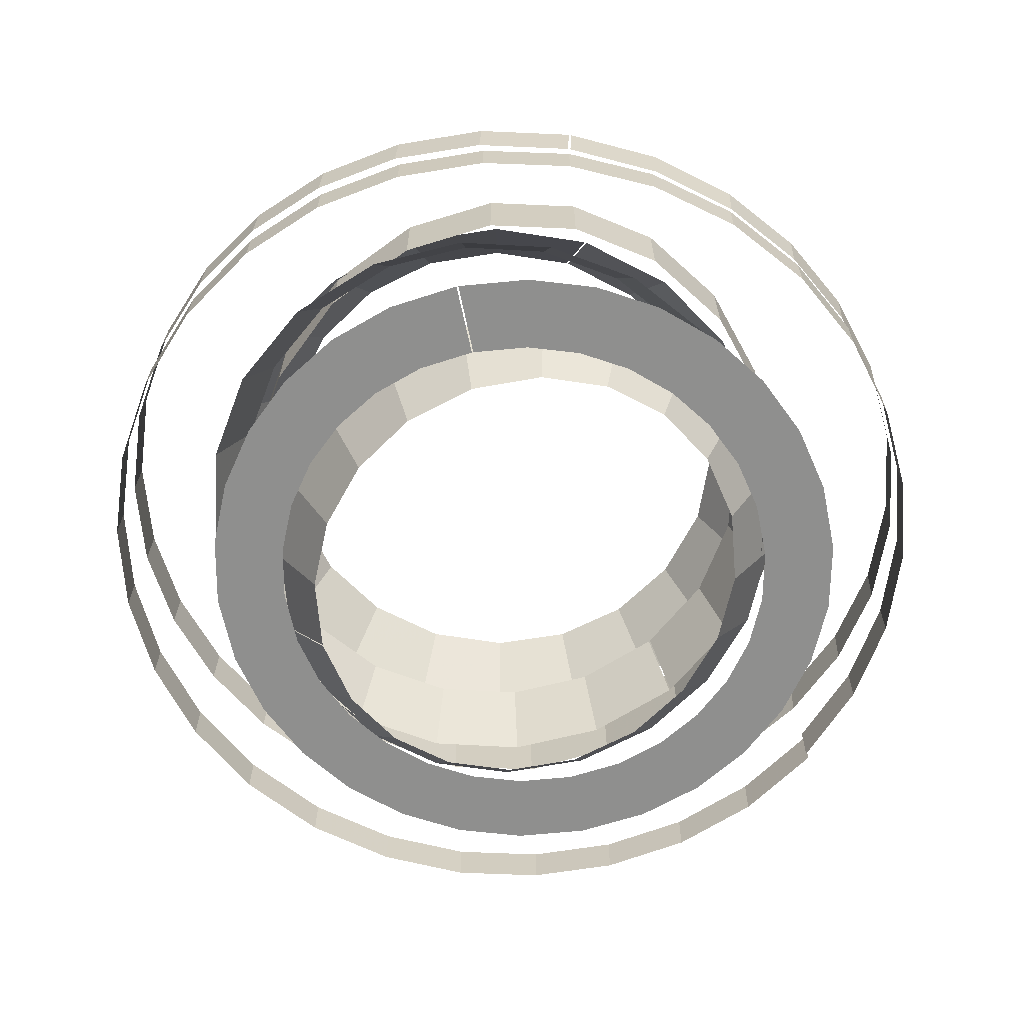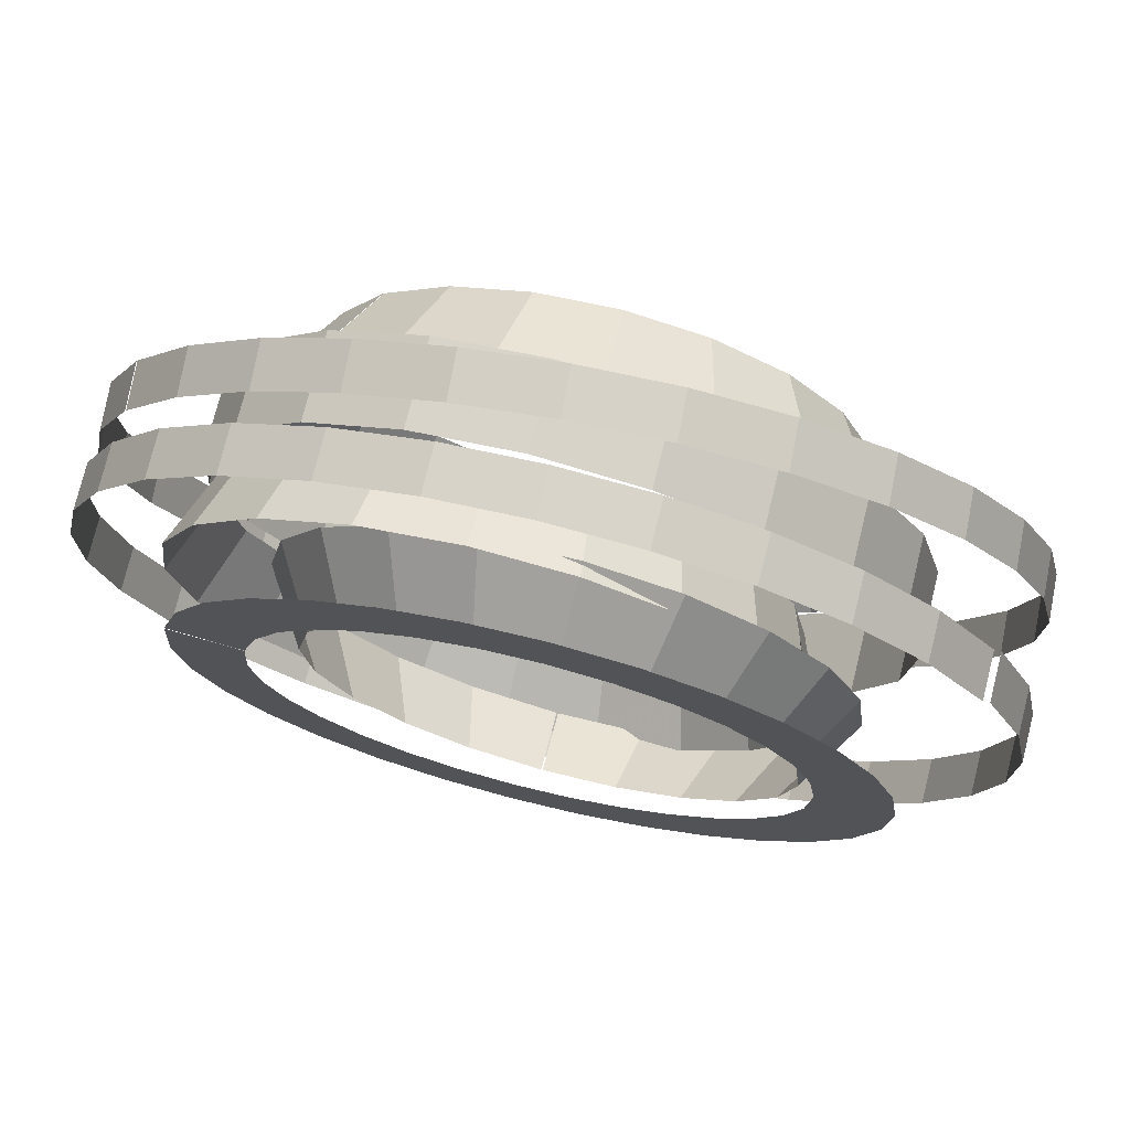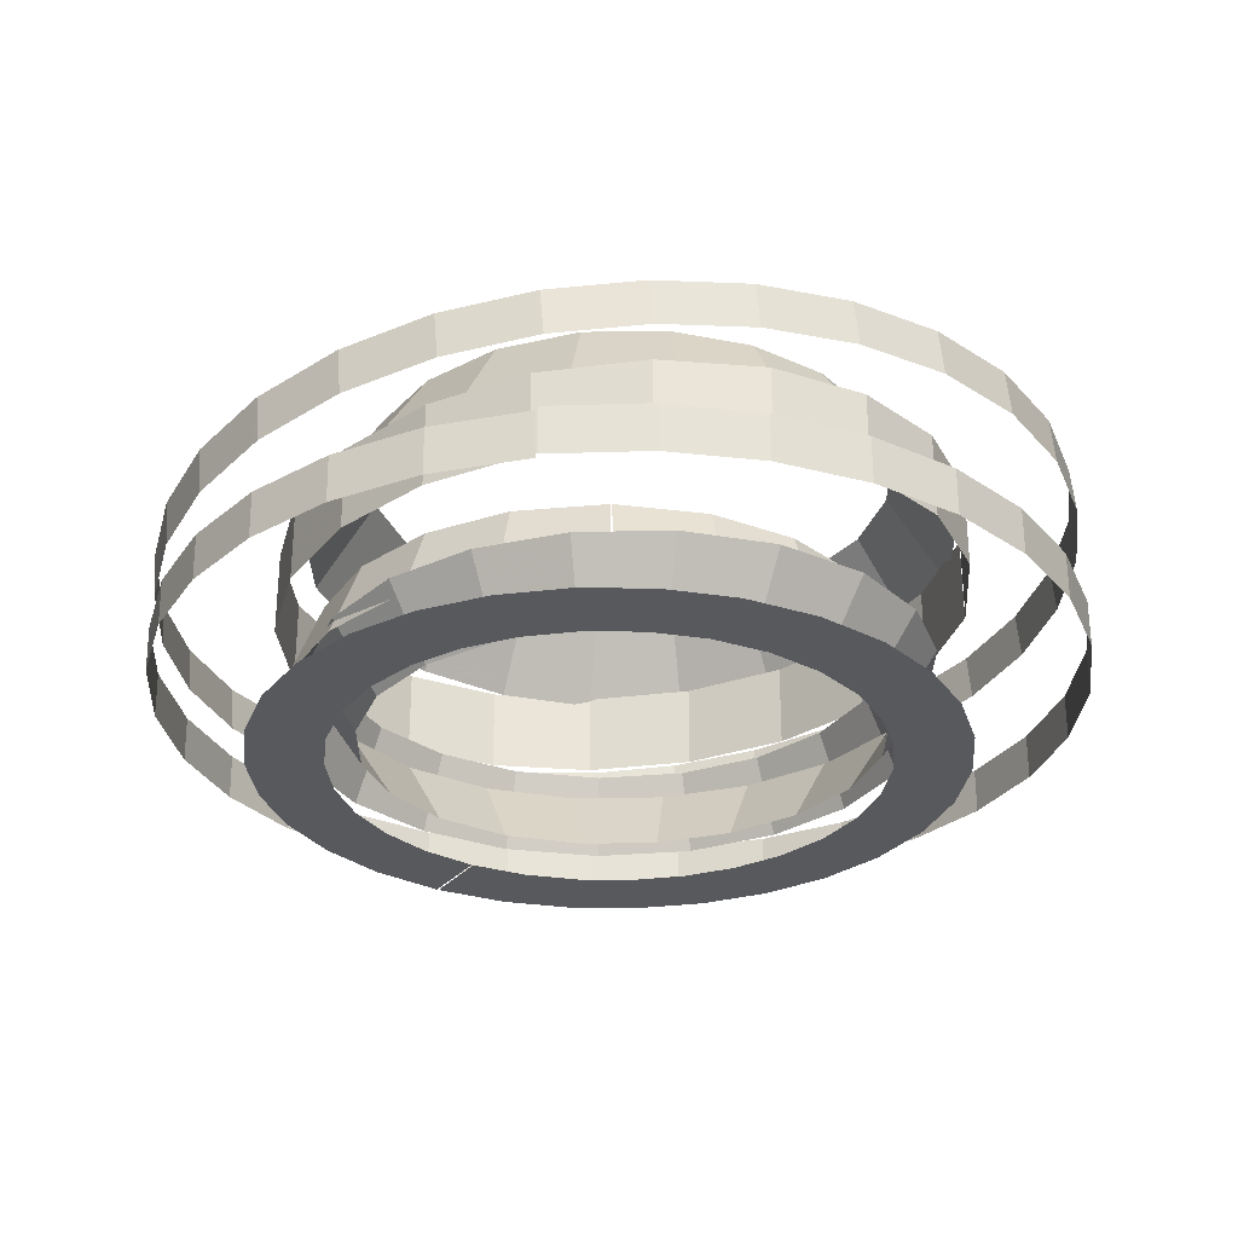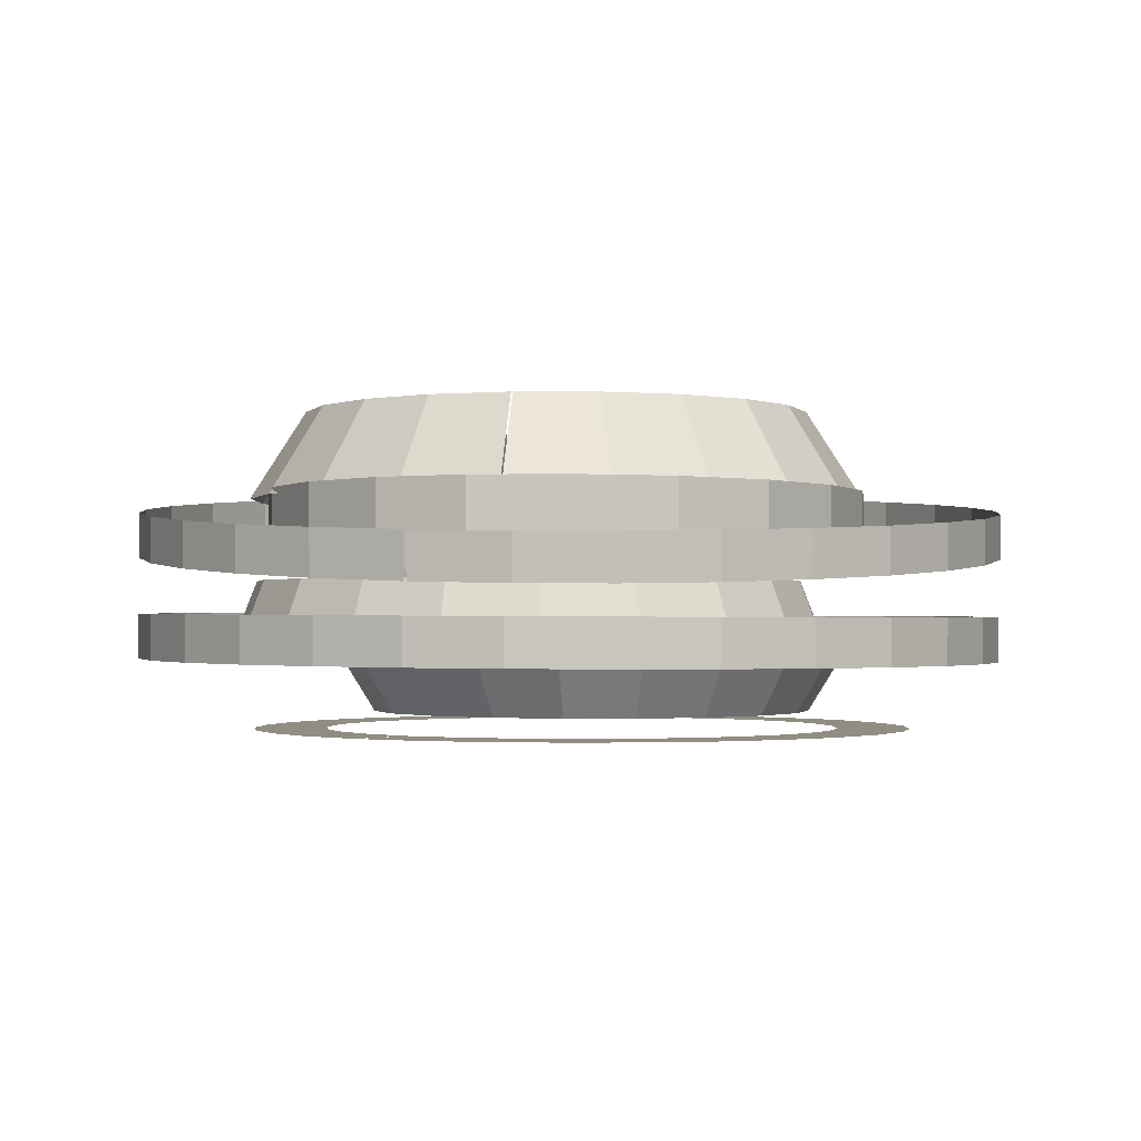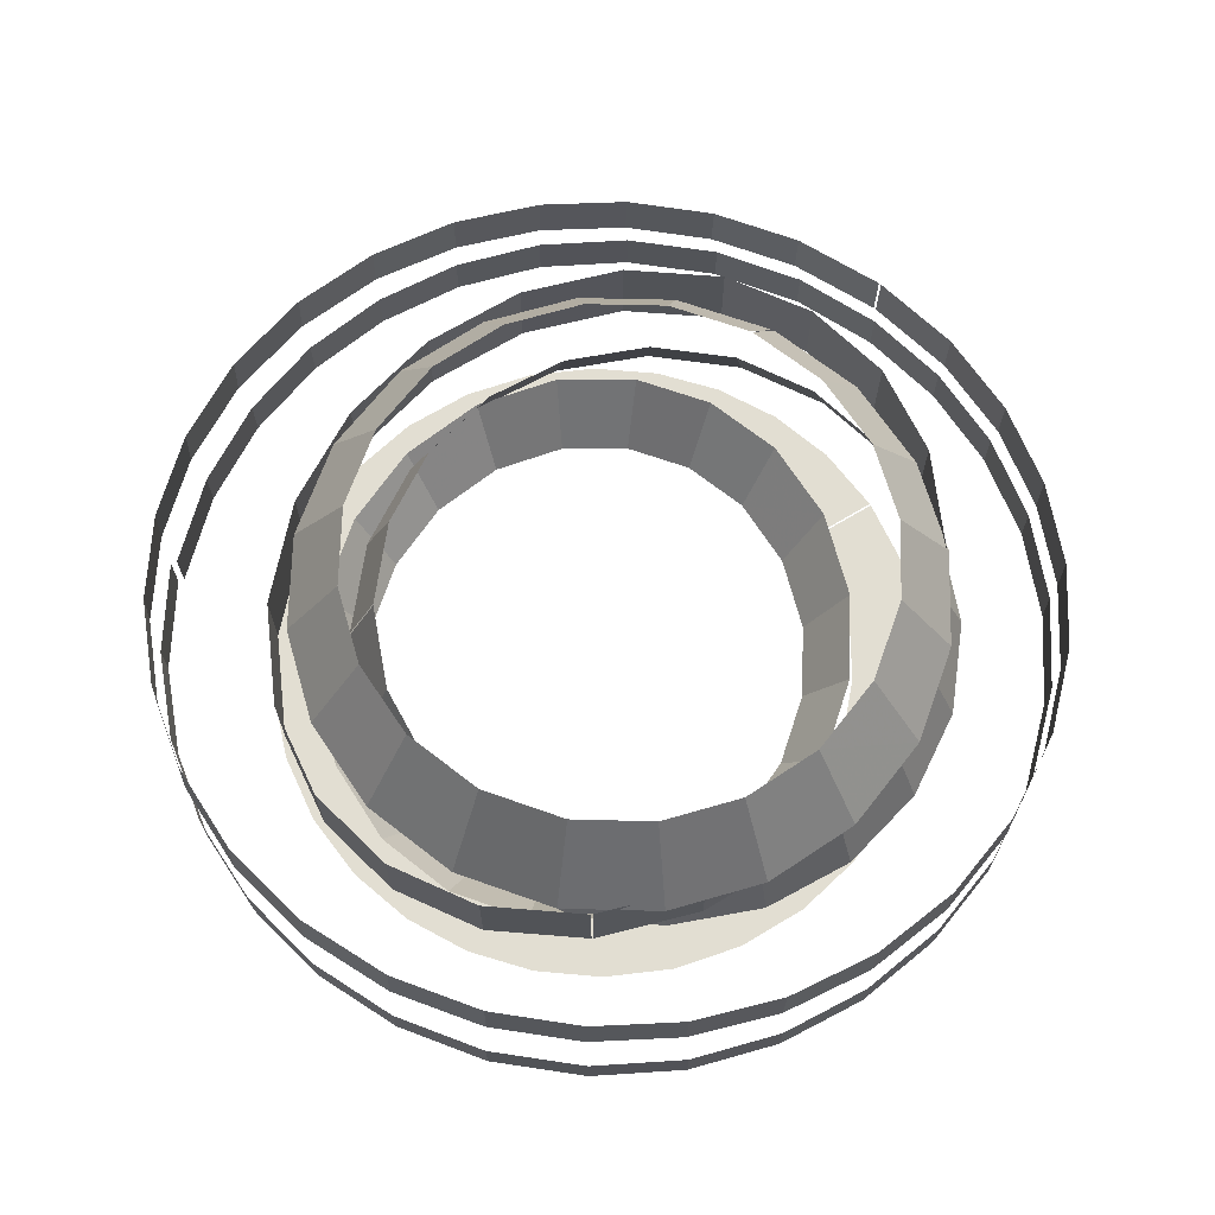
<metadata>
{"format":"obj","ext":"obj","renderer":"f3d","projection":"perspective","resolution":1024,"background":"white","views":[{"elev":-65.3,"azim":111.8,"up":"+Z"},{"elev":73.8,"azim":-166.1,"up":"+Y"},{"elev":-29.0,"azim":-111.5,"up":"+Z"},{"elev":-1.3,"azim":138.9,"up":"+Z"},{"elev":67.9,"azim":-21.2,"up":"+Z"}]}
</metadata>
<code>
g Plane04
v -1.927 -26.39 12.38
v -1.683 -32.04 21.07
v 7.142 -23.61 12.38
v 9.116 -28.73 21.07
v 14.9 -18.3 12.38
v 18.36 -22.41 21.07
v 20.9 -11.01 12.38
v 25.49 -13.74 21.07
v 24.67 -2.301 12.38
v 29.97 -3.369 21.07
v 25.75 7.273 12.38
v 31.26 8.03 21.07
v 23.88 16.44 12.38
v 29.04 18.94 21.07
v 19.44 24.02 12.38
v 23.75 27.97 21.07
v 12.91 29.59 12.38
v 15.98 34.59 21.07
v 4.793 32.72 12.38
v 6.319 38.32 21.07
v -4.408 32.99 12.38
v -4.636 38.64 21.07
v -13.49 30.24 12.38
v -15.45 35.37 21.07
v -21.26 24.95 12.38
v -24.7 29.07 21.07
v -27.27 17.67 12.38
v -31.85 20.41 21.07
v -31.06 8.975 12.38
v -36.37 10.06 21.07
v -32.17 -0.5941 12.38
v -37.69 -1.335 21.07
v -30.33 -9.771 12.38
v -35.5 -12.26 21.07
v -25.91 -17.36 12.38
v -30.23 -21.31 21.07
v -19.39 -22.96 12.38
v -22.48 -27.95 21.07
v -11.29 -26.11 12.38
v -12.83 -31.71 21.07
v -2.096 -26.41 12.38
v -1.884 -32.07 21.07
f 1 2 3
f 4 3 2
f 3 4 5
f 6 5 4
f 5 6 7
f 8 7 6
f 7 8 9
f 10 9 8
f 9 10 11
f 12 11 10
f 11 12 13
f 14 13 12
f 13 14 15
f 16 15 14
f 15 16 17
f 18 17 16
f 17 18 19
f 20 19 18
f 19 20 21
f 22 21 20
f 21 22 23
f 24 23 22
f 23 24 25
f 26 25 24
f 25 26 27
f 28 27 26
f 27 28 29
f 30 29 28
f 29 30 31
f 32 31 30
f 31 32 33
f 34 33 32
f 33 34 35
f 36 35 34
f 35 36 37
f 38 37 36
f 37 38 39
f 40 39 38
f 39 40 41
f 42 41 40
g Plane03
v -30.39 15 19.28
v -26.86 13.72 28.9
v -32.67 2.899 19.28
v -28.92 2.806 28.9
v -31.12 -8.895 19.28
v -27.52 -7.836 28.9
v -26.12 -19.56 19.28
v -23 -17.47 28.9
v -18.04 -28.3 19.28
v -15.71 -25.36 28.9
v -7.276 -34.29 19.28
v -5.997 -30.76 28.9
v 4.822 -36.59 19.28
v 4.921 -32.84 28.9
v 16.62 -35.05 19.28
v 15.57 -31.45 28.9
v 27.3 -30.07 19.28
v 25.21 -26.95 28.9
v 36.05 -22 19.28
v 33.1 -19.67 28.9
v 42.05 -11.25 19.28
v 38.52 -9.964 28.9
v 44.36 0.8496 19.28
v 40.61 0.9534 28.9
v 42.84 12.65 19.28
v 39.24 11.6 28.9
v 37.87 23.33 19.28
v 34.75 21.25 28.9
v 29.82 32.09 19.28
v 27.48 29.15 28.9
v 19.08 38.11 19.28
v 17.79 34.58 28.9
v 6.979 40.44 19.28
v 6.87 36.69 28.9
v -4.825 38.94 19.28
v -3.781 35.33 28.9
v -15.51 33.98 19.28
v -13.44 30.85 28.9
v -24.29 25.94 19.28
v -21.35 23.6 28.9
v -30.32 15.21 19.28
v -26.79 13.92 28.9
f 43 44 45
f 46 45 44
f 45 46 47
f 48 47 46
f 47 48 49
f 50 49 48
f 49 50 51
f 52 51 50
f 51 52 53
f 54 53 52
f 53 54 55
f 56 55 54
f 55 56 57
f 58 57 56
f 57 58 59
f 60 59 58
f 59 60 61
f 62 61 60
f 61 62 63
f 64 63 62
f 63 64 65
f 66 65 64
f 65 66 67
f 68 67 66
f 67 68 69
f 70 69 68
f 69 70 71
f 72 71 70
f 71 72 73
f 74 73 72
f 73 74 75
f 76 75 74
f 75 76 77
f 78 77 76
f 77 78 79
f 80 79 78
f 79 80 81
f 82 81 80
f 81 82 83
f 84 83 82
g Plane02
v -16.83 -35.19 29.72
v -16.83 -35.19 40.24
v -3.778 -36.77 29.72
v -3.778 -36.77 40.24
v 9.179 -34.46 29.72
v 9.179 -34.46 40.24
v 21.13 -28.7 29.72
v 21.13 -28.7 40.24
v 31.15 -19.93 29.72
v 31.15 -19.93 40.24
v 38.35 -8.585 29.72
v 38.35 -8.585 40.24
v 41.6 3.887 29.72
v 41.6 3.887 40.24
v 40.66 15.82 29.72
v 40.66 15.82 40.24
v 35.87 26.39 29.72
v 35.87 26.39 40.24
v 27.62 34.81 29.72
v 27.62 34.81 40.24
v 16.27 40.26 29.72
v 16.27 40.26 40.24
v 3.216 41.88 29.72
v 3.216 41.88 40.24
v -9.745 39.6 29.72
v -9.745 39.6 40.24
v -21.71 33.87 29.72
v -21.71 33.87 40.24
v -31.75 25.13 29.72
v -31.75 25.13 40.24
v -38.98 13.8 29.72
v -38.98 13.8 40.24
v -42.27 1.33 29.72
v -42.27 1.33 40.24
v -41.36 -10.61 29.72
v -41.36 -10.61 40.24
v -36.61 -21.2 29.72
v -36.61 -21.2 40.24
v -28.39 -29.64 29.72
v -28.39 -29.64 40.24
v -17.06 -35.12 29.72
v -17.06 -35.12 40.24
f 85 86 87
f 88 87 86
f 87 88 89
f 90 89 88
f 89 90 91
f 92 91 90
f 91 92 93
f 94 93 92
f 93 94 95
f 96 95 94
f 95 96 97
f 98 97 96
f 97 98 99
f 100 99 98
f 99 100 101
f 102 101 100
f 101 102 103
f 104 103 102
f 103 104 105
f 106 105 104
f 105 106 107
f 108 107 106
f 107 108 109
f 110 109 108
f 109 110 111
f 112 111 110
f 111 112 113
f 114 113 112
f 113 114 115
f 116 115 114
f 115 116 117
f 118 117 116
f 117 118 119
f 120 119 118
f 119 120 121
f 122 121 120
f 121 122 123
f 124 123 122
f 123 124 125
f 126 125 124
g Plane01
v 30.55 26.19 39.41
v 25.12 21.61 50.59
v 20.98 34.41 39.41
v 17.28 28.35 50.59
v 9.723 39.07 39.41
v 8.051 32.17 50.59
v -2.3 40.1 39.41
v -1.823 33.02 50.59
v -14.19 37.41 39.41
v -11.57 30.81 50.59
v -25.02 30.93 39.41
v -20.45 25.5 50.59
v -33.25 21.37 39.41
v -27.2 17.66 50.59
v -37.93 10.12 39.41
v -31.04 8.436 50.59
v -38.97 -1.904 39.41
v -31.89 -1.437 50.59
v -36.3 -13.8 39.41
v -29.7 -11.19 50.59
v -29.84 -24.63 39.41
v -24.4 -20.07 50.59
v -20.29 -32.88 39.41
v -16.57 -26.83 50.59
v -9.042 -37.58 39.41
v -7.352 -30.68 50.59
v 2.978 -38.64 39.41
v 2.52 -31.55 50.59
v 14.87 -35.98 39.41
v 12.27 -29.38 50.59
v 25.71 -29.53 39.41
v 21.16 -24.09 50.59
v 33.98 -19.99 39.41
v 27.94 -16.27 50.59
v 38.69 -8.752 39.41
v 31.8 -7.053 50.59
v 39.77 3.266 39.41
v 32.68 2.818 50.59
v 37.13 15.16 39.41
v 30.52 12.57 50.59
v 30.7 26.01 39.41
v 25.25 21.47 50.59
f 127 128 129
f 130 129 128
f 129 130 131
f 132 131 130
f 131 132 133
f 134 133 132
f 133 134 135
f 136 135 134
f 135 136 137
f 138 137 136
f 137 138 139
f 140 139 138
f 139 140 141
f 142 141 140
f 141 142 143
f 144 143 142
f 143 144 145
f 146 145 144
f 145 146 147
f 148 147 146
f 147 148 149
f 150 149 148
f 149 150 151
f 152 151 150
f 151 152 153
f 154 153 152
f 153 154 155
f 156 155 154
f 155 156 157
f 158 157 156
f 157 158 159
f 160 159 158
f 159 160 161
f 162 161 160
f 161 162 163
f 164 163 162
f 163 164 165
f 166 165 164
f 165 166 167
f 168 167 166
g Plane06
v 46.87 29.82 28.07
v 47.19 30.2 33.68
v 39.86 39.35 27.83
v 40.18 39.72 33.44
v 31.26 46.94 27.8
v 31.58 47.32 33.41
v 21.44 52.51 27.98
v 21.75 52.89 33.59
v 10.76 55.96 28.35
v 11.07 56.33 33.96
v -0.4126 57.18 28.9
v -0.09721 57.55 34.51
v -11.71 56.08 29.61
v -11.39 56.45 35.22
v -22.76 52.55 30.46
v -22.44 52.93 36.07
v -33.08 46.59 31.44
v -32.76 46.97 37.05
v -41.64 38.79 32.45
v -41.32 39.16 38.06
v -48.22 29.57 33.44
v -47.9 29.95 39.04
v -52.71 19.3 34.38
v -52.4 19.68 39.99
v -55.03 8.349 35.24
v -54.72 8.725 40.85
v -55.08 -2.921 36
v -54.76 -2.546 41.61
v -52.75 -14.14 36.62
v -52.43 -13.77 42.23
v -47.95 -24.95 37.08
v -47.63 -24.58 42.68
v -40.96 -34.5 37.32
v -40.65 -34.13 42.93
v -32.38 -42.12 37.35
v -32.06 -41.75 42.96
v -22.57 -47.72 37.17
v -22.25 -47.35 42.78
v -11.9 -51.2 36.81
v -11.58 -50.82 42.42
v -0.7302 -52.45 36.26
v -0.4148 -52.07 41.87
v 10.57 -51.37 35.56
v 10.88 -51 41.16
v 21.62 -47.88 34.7
v 21.94 -47.51 40.31
v 31.96 -41.95 33.72
v 32.27 -41.58 39.33
v 40.54 -34.17 32.72
v 40.86 -33.79 38.33
v 47.15 -24.97 31.73
v 47.46 -24.59 37.34
v 51.67 -14.71 30.79
v 51.99 -14.33 36.39
v 54.02 -3.765 29.92
v 54.34 -3.389 35.53
v 54.1 7.504 29.16
v 54.41 7.88 34.77
v 51.8 18.73 28.54
v 52.12 19.11 34.15
v 47.04 29.55 28.08
v 47.35 29.92 33.69
f 169 170 171
f 172 171 170
f 171 172 173
f 174 173 172
f 173 174 175
f 176 175 174
f 175 176 177
f 178 177 176
f 177 178 179
f 180 179 178
f 179 180 181
f 182 181 180
f 181 182 183
f 184 183 182
f 183 184 185
f 186 185 184
f 185 186 187
f 188 187 186
f 187 188 189
f 190 189 188
f 189 190 191
f 192 191 190
f 191 192 193
f 194 193 192
f 193 194 195
f 196 195 194
f 195 196 197
f 198 197 196
f 197 198 199
f 200 199 198
f 199 200 201
f 202 201 200
f 201 202 203
f 204 203 202
f 203 204 205
f 206 205 204
f 205 206 207
f 208 207 206
f 207 208 209
f 210 209 208
f 209 210 211
f 212 211 210
f 211 212 213
f 214 213 212
f 213 214 215
f 216 215 214
f 215 216 217
f 218 217 216
f 217 218 219
f 220 219 218
f 219 220 221
f 222 221 220
f 221 222 223
f 224 223 222
f 223 224 225
f 226 225 224
f 225 226 227
f 228 227 226
f 227 228 229
f 230 229 228
g Plane07
v -48.28 30 18.82
v -48.33 30.07 24.45
v -53.04 19.1 18.91
v -53.09 19.16 24.54
v -55.3 7.791 19
v -55.35 7.839 24.62
v -55.18 -3.556 19.08
v -55.23 -3.519 24.71
v -52.77 -14.57 19.16
v -52.82 -14.55 24.79
v -48.18 -24.89 19.24
v -48.22 -24.87 24.86
v -41.5 -34.14 19.3
v -41.53 -34.13 24.93
v -32.84 -41.96 19.35
v -32.87 -41.96 24.98
v -22.44 -47.91 19.38
v -22.46 -47.92 25.01
v -11.32 -51.42 19.4
v -11.33 -51.43 25.03
v 0.015 -52.49 19.4
v 0.0209 -52.5 25.03
v 11.21 -51.23 19.38
v 11.23 -51.24 25.01
v 21.89 -47.74 19.34
v 21.92 -47.75 24.97
v 31.7 -42.12 19.29
v 31.74 -42.12 24.92
v 40.27 -34.48 19.22
v 40.31 -34.47 24.85
v 47.22 -24.91 19.14
v 47.27 -24.89 24.77
v 51.98 -14.08 19.06
v 52.04 -14.05 24.69
v 54.26 -2.844 18.97
v 54.32 -2.807 24.6
v 54.17 8.434 18.89
v 54.23 8.482 24.52
v 51.81 19.39 18.81
v 51.86 19.45 24.44
v 47.27 29.65 18.73
v 47.32 29.72 24.36
v 40.66 38.86 18.67
v 40.71 38.94 24.3
v 32.08 46.65 18.62
v 32.12 46.74 24.25
v 21.76 52.6 18.59
v 21.79 52.69 24.22
v 10.72 56.11 18.57
v 10.74 56.21 24.2
v -0.5456 57.21 18.58
v -0.5402 57.31 24.2
v -11.67 55.99 18.6
v -11.68 56.08 24.22
v -22.3 52.55 18.63
v -22.32 52.64 24.26
v -32.06 46.99 18.68
v -32.09 47.08 24.31
v -40.59 39.42 18.75
v -40.62 39.5 24.38
v -47.53 29.94 18.83
v -47.57 30.01 24.46
f 231 232 233
f 234 233 232
f 233 234 235
f 236 235 234
f 235 236 237
f 238 237 236
f 237 238 239
f 240 239 238
f 239 240 241
f 242 241 240
f 241 242 243
f 244 243 242
f 243 244 245
f 246 245 244
f 245 246 247
f 248 247 246
f 247 248 249
f 250 249 248
f 249 250 251
f 252 251 250
f 251 252 253
f 254 253 252
f 253 254 255
f 256 255 254
f 255 256 257
f 258 257 256
f 257 258 259
f 260 259 258
f 259 260 261
f 262 261 260
f 261 262 263
f 264 263 262
f 263 264 265
f 266 265 264
f 265 266 267
f 268 267 266
f 267 268 269
f 270 269 268
f 269 270 271
f 272 271 270
f 271 272 273
f 274 273 272
f 273 274 275
f 276 275 274
f 275 276 277
f 278 277 276
f 277 278 279
f 280 279 278
f 279 280 281
f 282 281 280
f 281 282 283
f 284 283 282
f 283 284 285
f 286 285 284
f 285 286 287
f 288 287 286
f 287 288 289
f 290 289 288
f 289 290 291
f 292 291 290
g Plane05
v 40.2 11.4 10.22
v 31.16 9.782 10.22
v 37.67 20.07 10.22
v 29.17 16.56 10.22
v 33.47 27.78 10.22
v 25.91 22.57 10.22
v 27.87 34.34 10.22
v 21.53 27.69 10.22
v 21.1 39.6 10.22
v 16.23 31.8 10.22
v 13.39 43.38 10.22
v 10.2 34.76 10.22
v 4.966 45.53 10.22
v 3.633 36.43 10.22
v -3.92 45.87 10.22
v -3.296 36.7 10.22
v -12.9 44.27 10.22
v -10.33 35.45 10.22
v -21.12 40.89 10.22
v -16.74 32.81 10.22
v -28.28 35.97 10.22
v -22.32 28.98 10.22
v -34.22 29.76 10.22
v -26.96 24.12 10.22
v -38.77 22.5 10.22
v -30.52 18.44 10.22
v -41.77 14.41 10.22
v -32.86 12.12 10.22
v -43.04 5.726 10.22
v -33.86 5.351 10.22
v -42.44 -3.293 10.22
v -33.39 -1.696 10.22
v -39.92 -11.97 10.22
v -31.42 -8.481 10.22
v -35.75 -19.7 10.22
v -28.17 -14.5 10.22
v -30.17 -26.27 10.22
v -23.81 -19.64 10.22
v -23.41 -31.54 10.22
v -18.52 -23.76 10.22
v -15.71 -35.35 10.22
v -12.5 -26.74 10.22
v -7.294 -37.52 10.22
v -5.936 -28.43 10.22
v 1.587 -37.89 10.22
v 0.9892 -28.72 10.22
v 10.57 -36.32 10.22
v 8.022 -27.49 10.22
v 18.8 -32.96 10.22
v 14.44 -24.87 10.22
v 25.98 -28.06 10.22
v 20.04 -21.04 10.22
v 31.94 -21.86 10.22
v 24.7 -16.2 10.22
v 36.5 -14.61 10.22
v 28.27 -10.53 10.22
v 39.52 -6.529 10.22
v 30.63 -4.215 10.22
v 40.83 2.147 10.22
v 31.64 2.548 10.22
v 40.24 11.16 10.22
v 31.19 9.592 10.22
f 293 294 295
f 296 295 294
f 295 296 297
f 298 297 296
f 297 298 299
f 300 299 298
f 299 300 301
f 302 301 300
f 301 302 303
f 304 303 302
f 303 304 305
f 306 305 304
f 305 306 307
f 308 307 306
f 307 308 309
f 310 309 308
f 309 310 311
f 312 311 310
f 311 312 313
f 314 313 312
f 313 314 315
f 316 315 314
f 315 316 317
f 318 317 316
f 317 318 319
f 320 319 318
f 319 320 321
f 322 321 320
f 321 322 323
f 324 323 322
f 323 324 325
f 326 325 324
f 325 326 327
f 328 327 326
f 327 328 329
f 330 329 328
f 329 330 331
f 332 331 330
f 331 332 333
f 334 333 332
f 333 334 335
f 336 335 334
f 335 336 337
f 338 337 336
f 337 338 339
f 340 339 338
f 339 340 341
f 342 341 340
f 341 342 343
f 344 343 342
f 343 344 345
f 346 345 344
f 345 346 347
f 348 347 346
f 347 348 349
f 350 349 348
f 349 350 351
f 352 351 350
f 351 352 353
f 354 353 352

</code>
